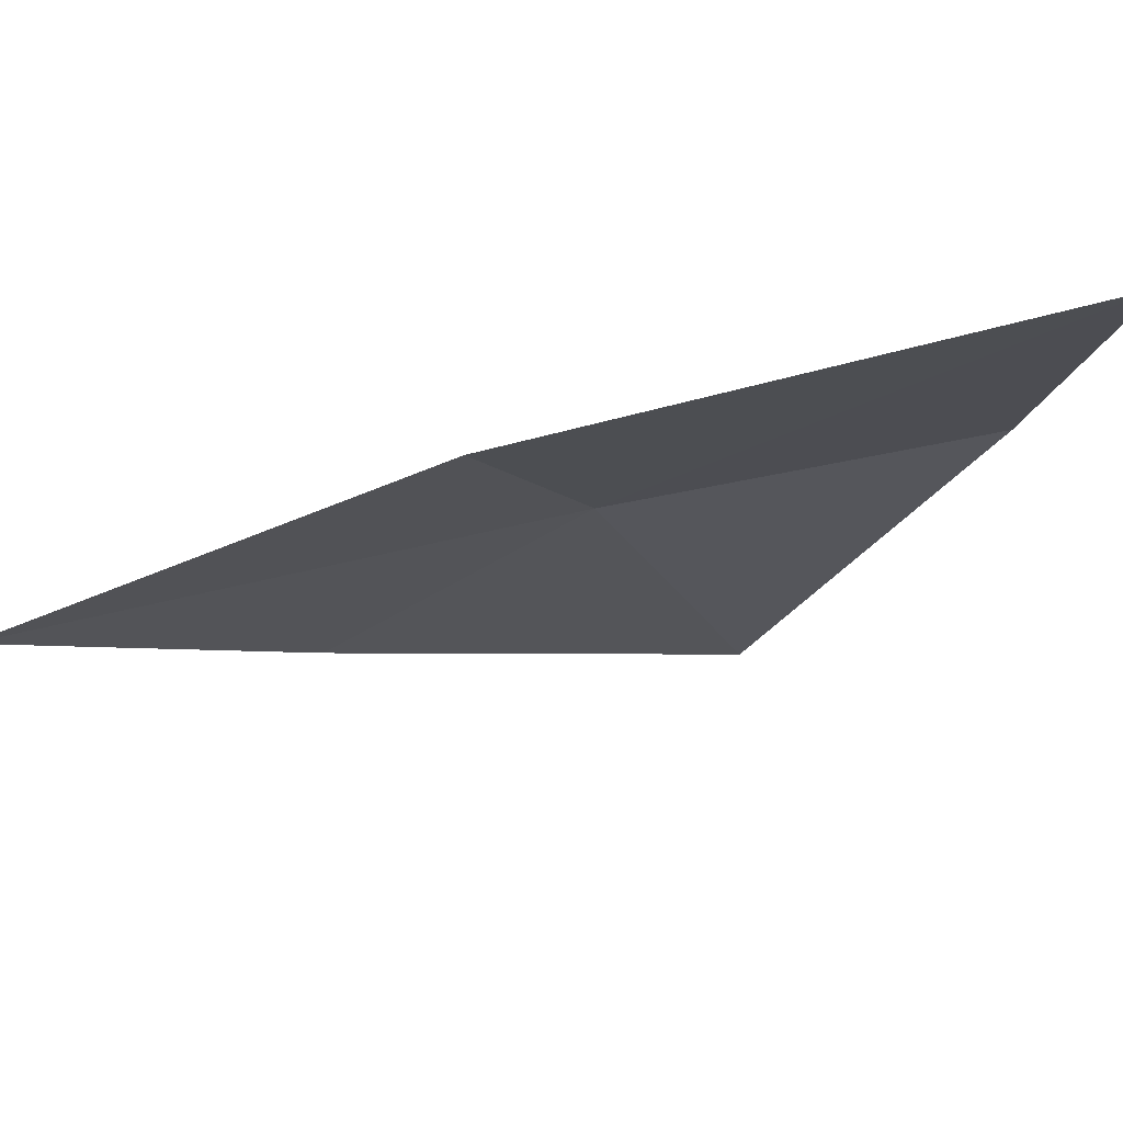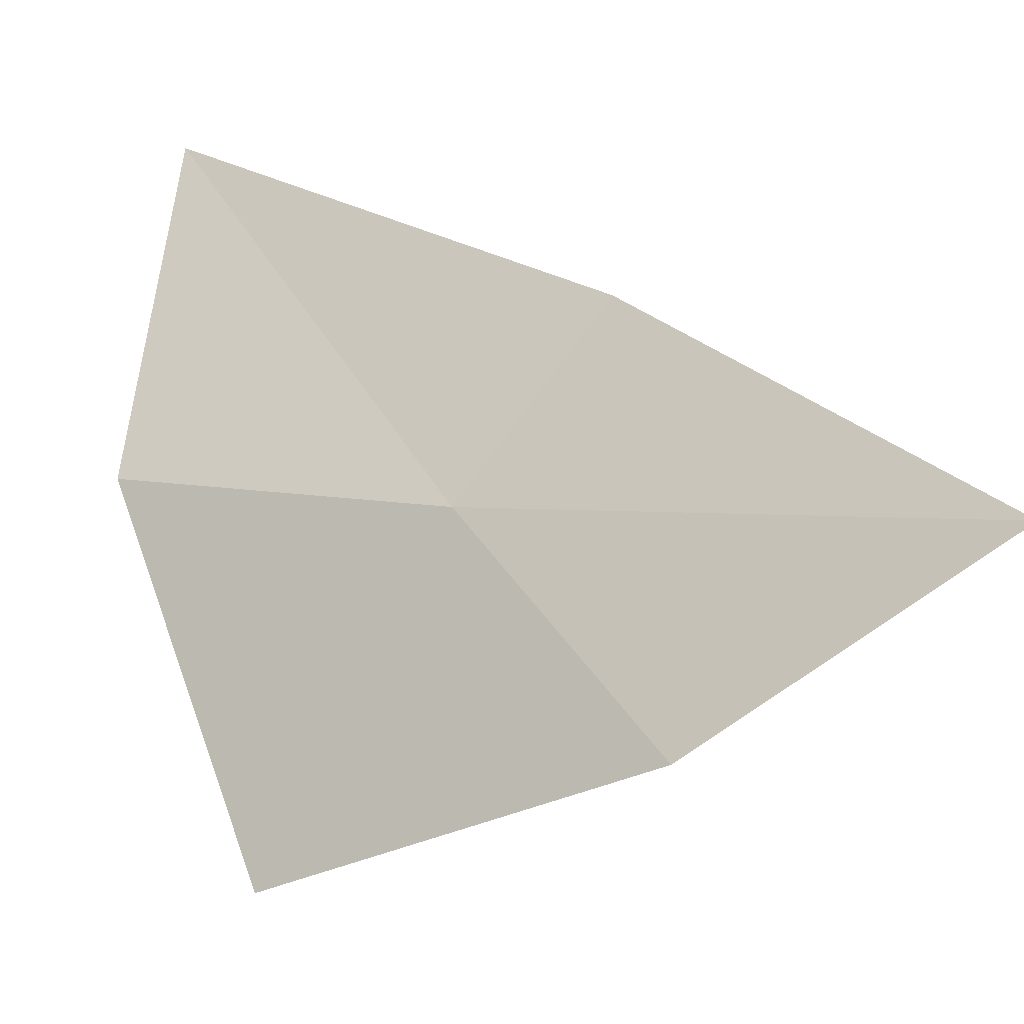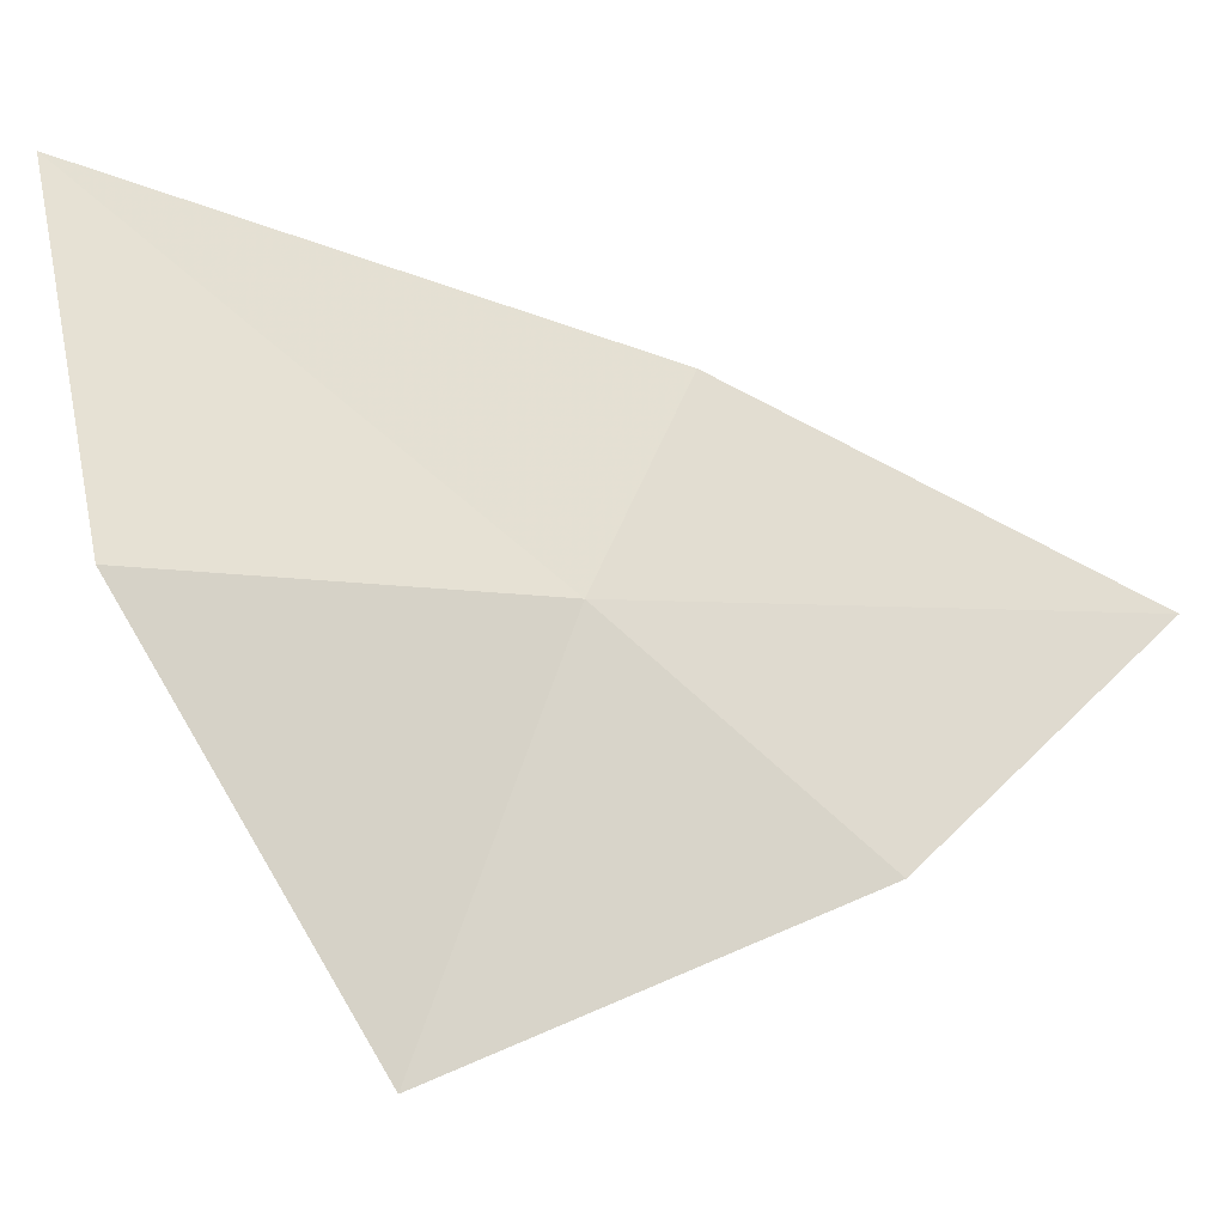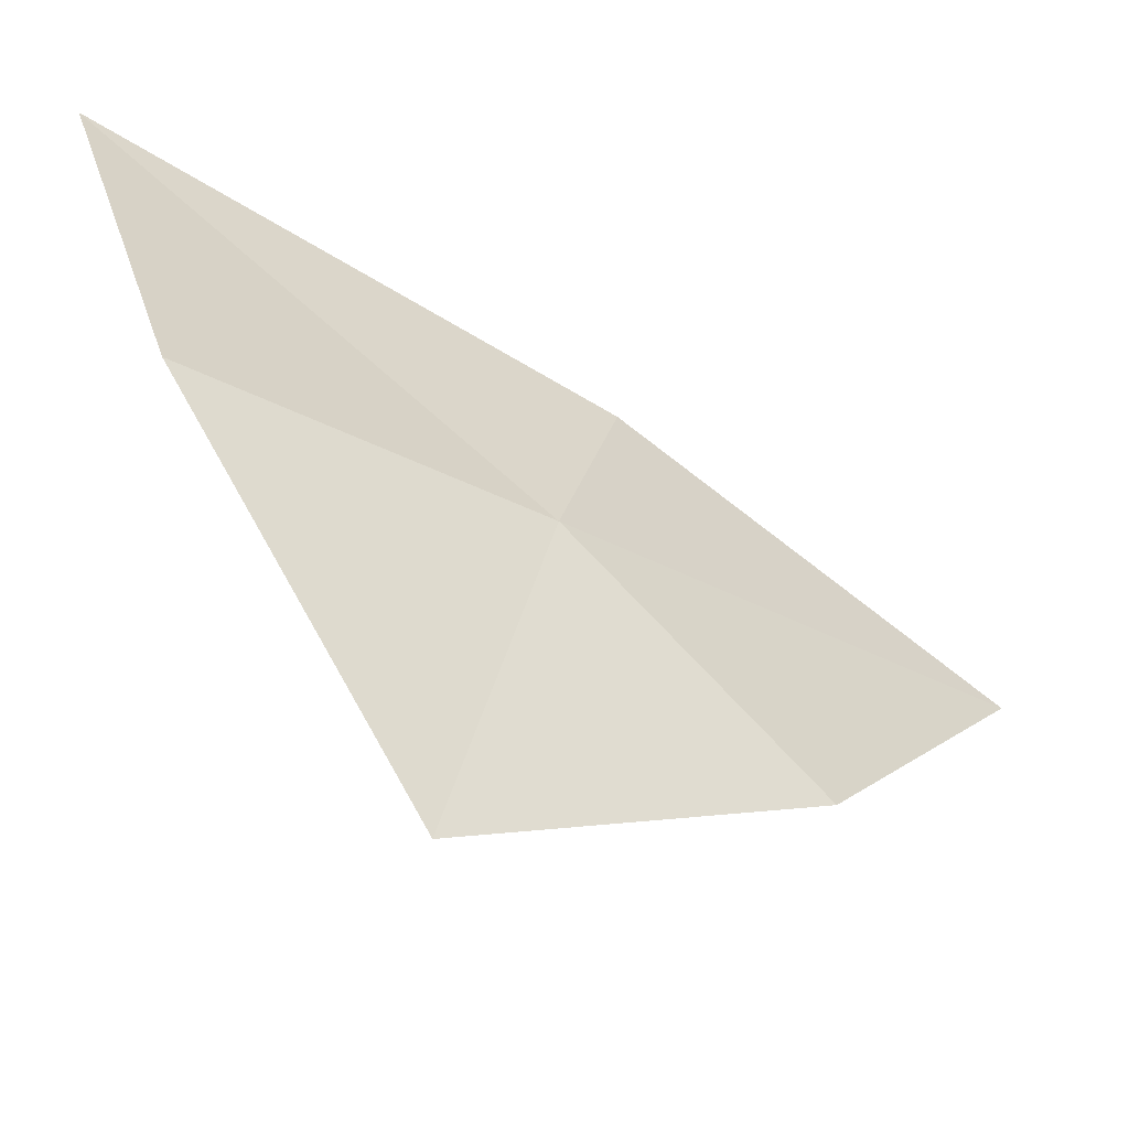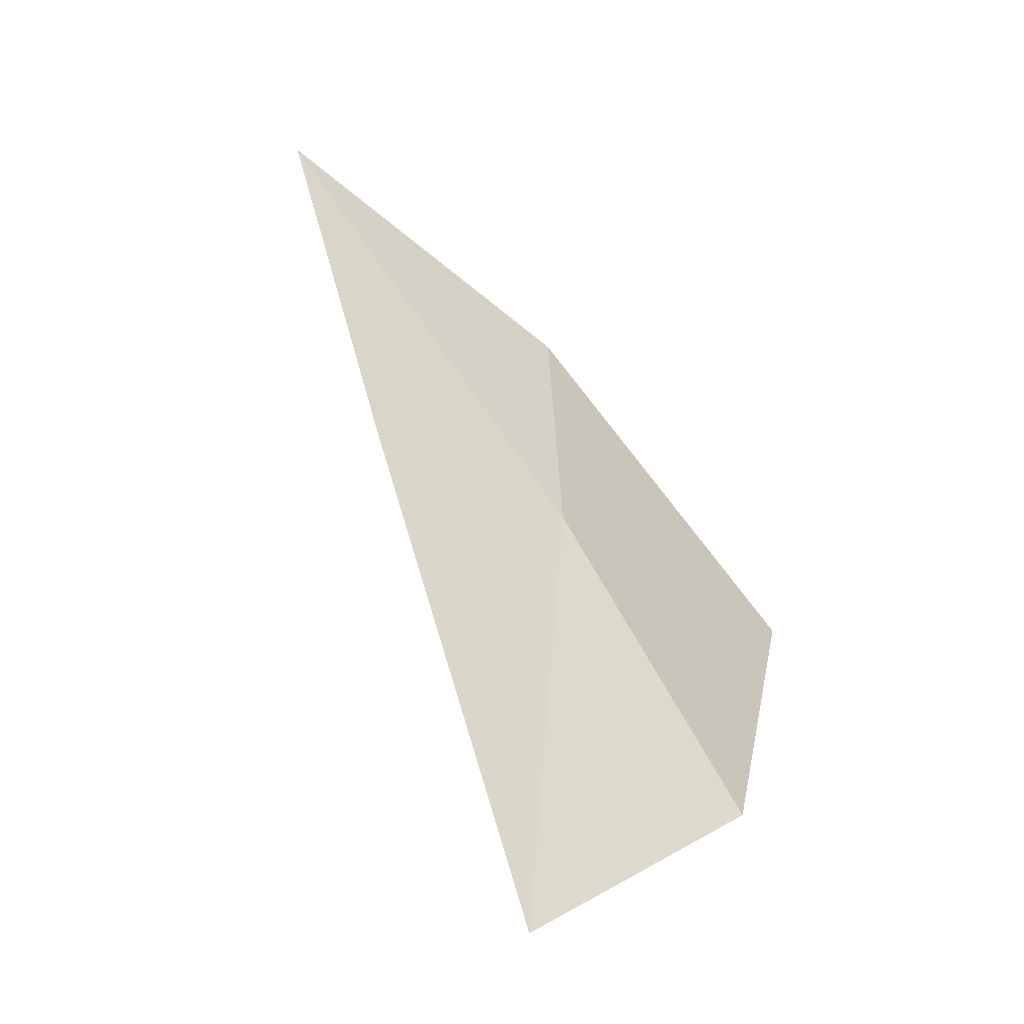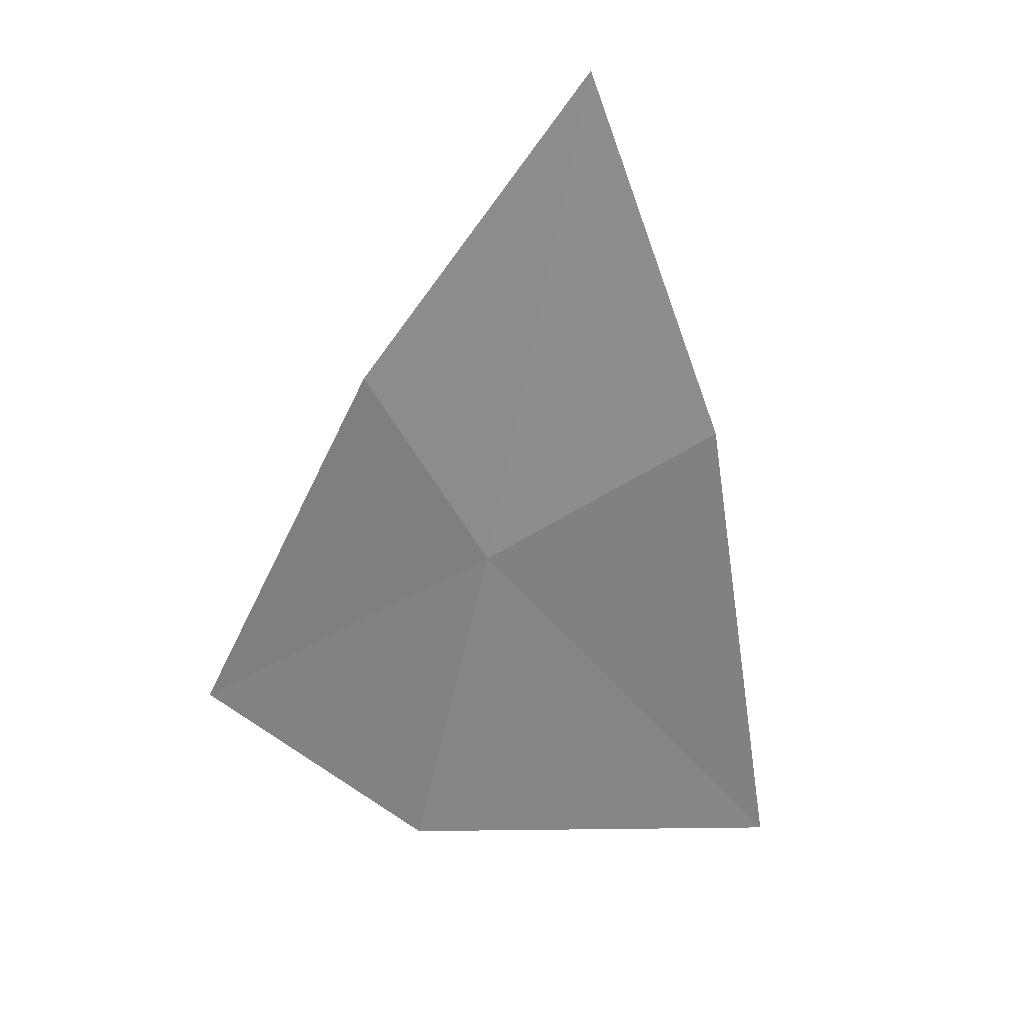
<metadata>
{"format":"obj","ext":"obj","renderer":"f3d","projection":"perspective","resolution":1024,"background":"white","views":[{"elev":51.6,"azim":-70.1,"up":"+Z"},{"elev":4.4,"azim":148.0,"up":"+Z"},{"elev":-4.0,"azim":102.1,"up":"+Z"},{"elev":-30.2,"azim":86.0,"up":"+Z"},{"elev":-7.4,"azim":18.0,"up":"+Y"},{"elev":58.0,"azim":109.9,"up":"+Y"}]}
</metadata>
<code>
v 0.2491 0.08955 0.5448
v 0.254 0.08637 0.5333
v 0.2465 0.09696 0.538
v 0.2553 0.07952 0.5453
v 0.2514 0.0763 0.5558
v 0.2448 0.09152 0.5509
v 0.2391 0.1034 0.5449
f 1 2 3
f 1 4 2
f 1 5 4
f 1 6 5
f 1 7 6
f 1 3 7

</code>
